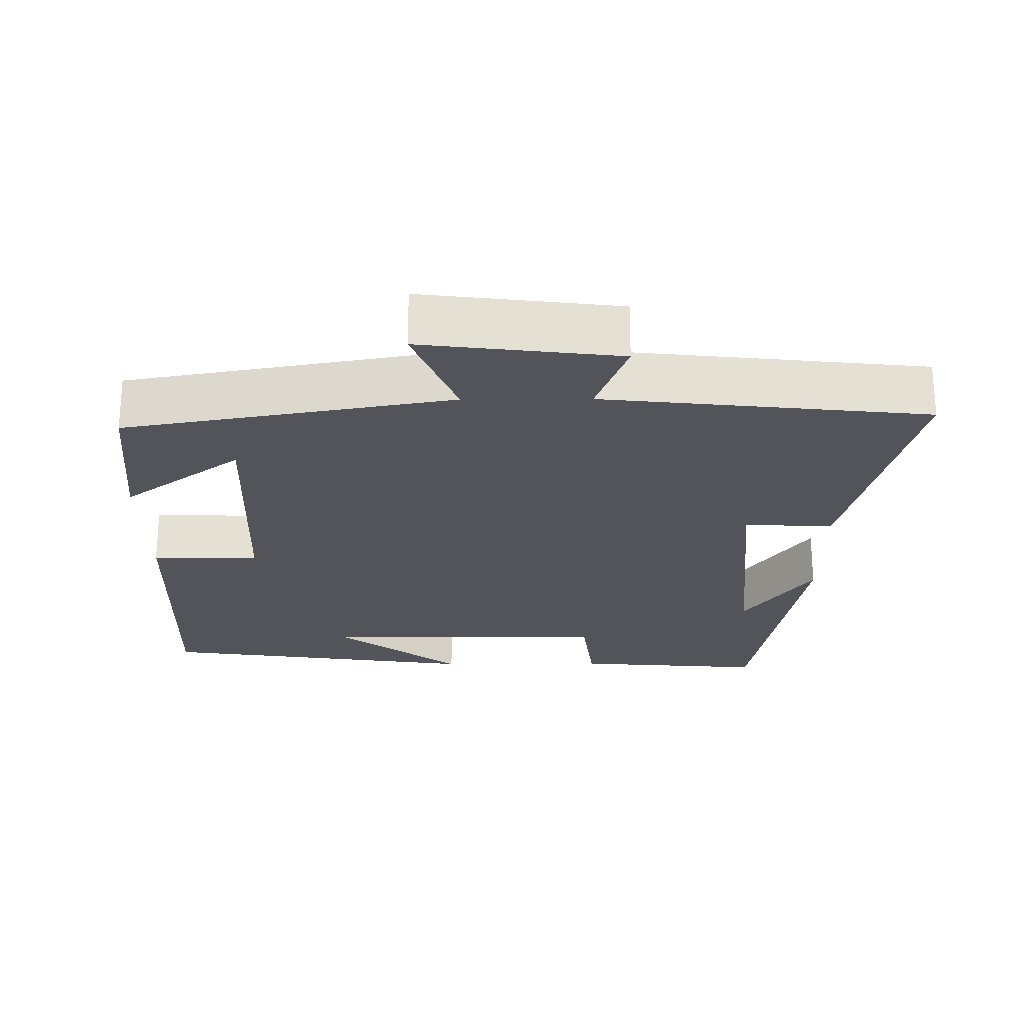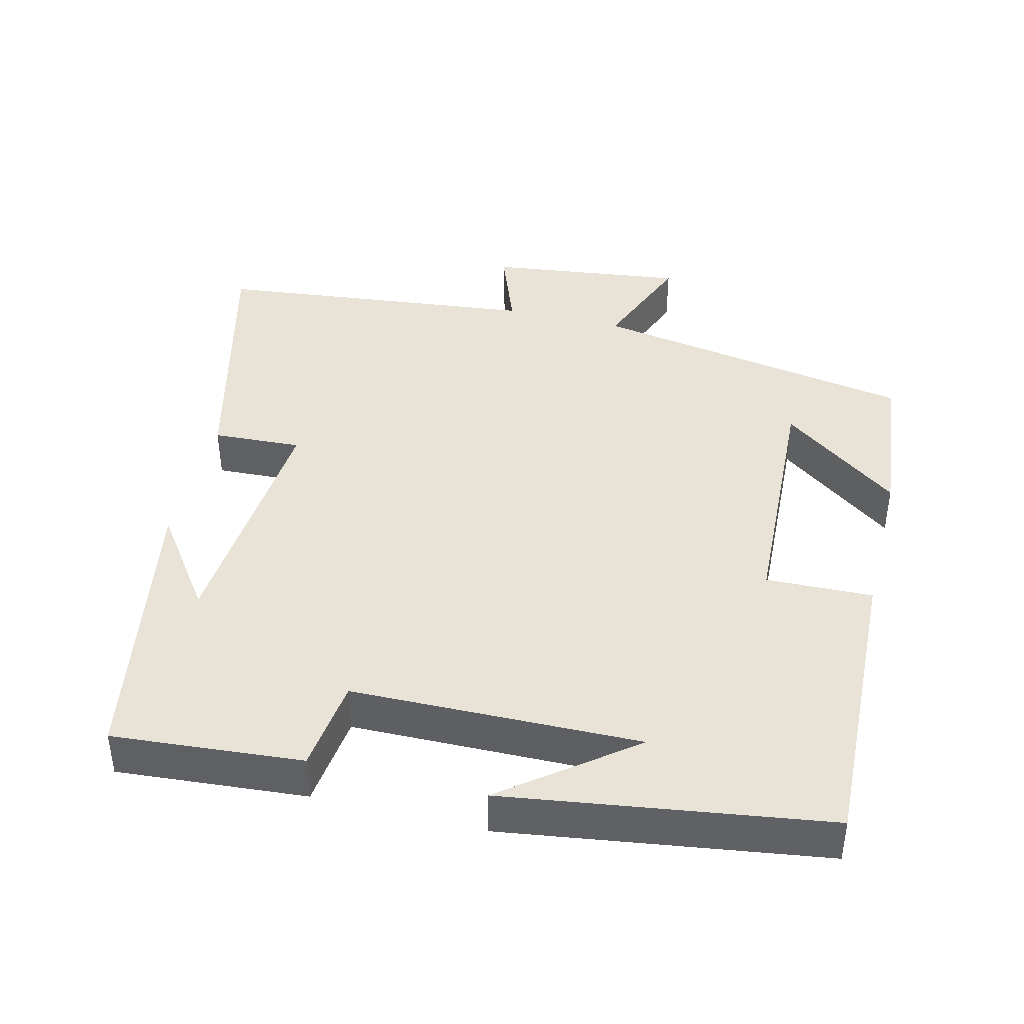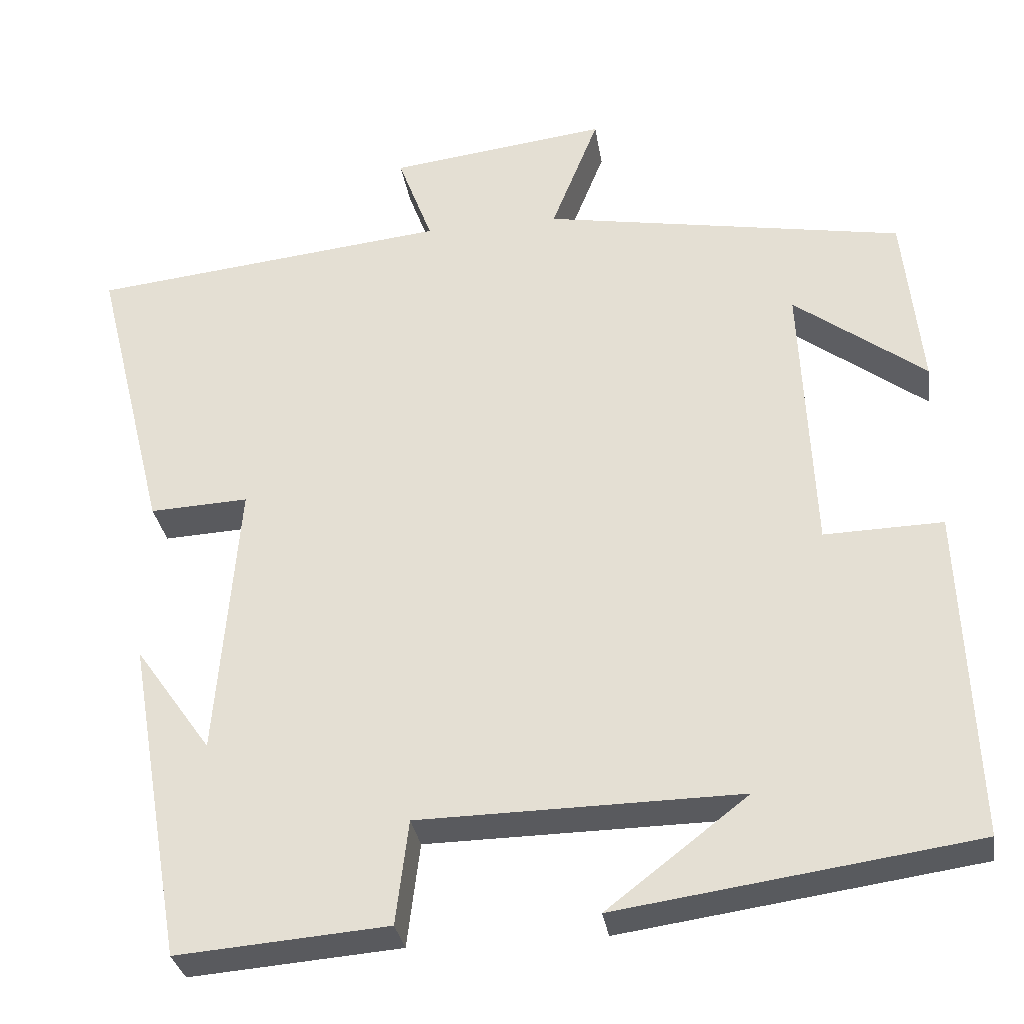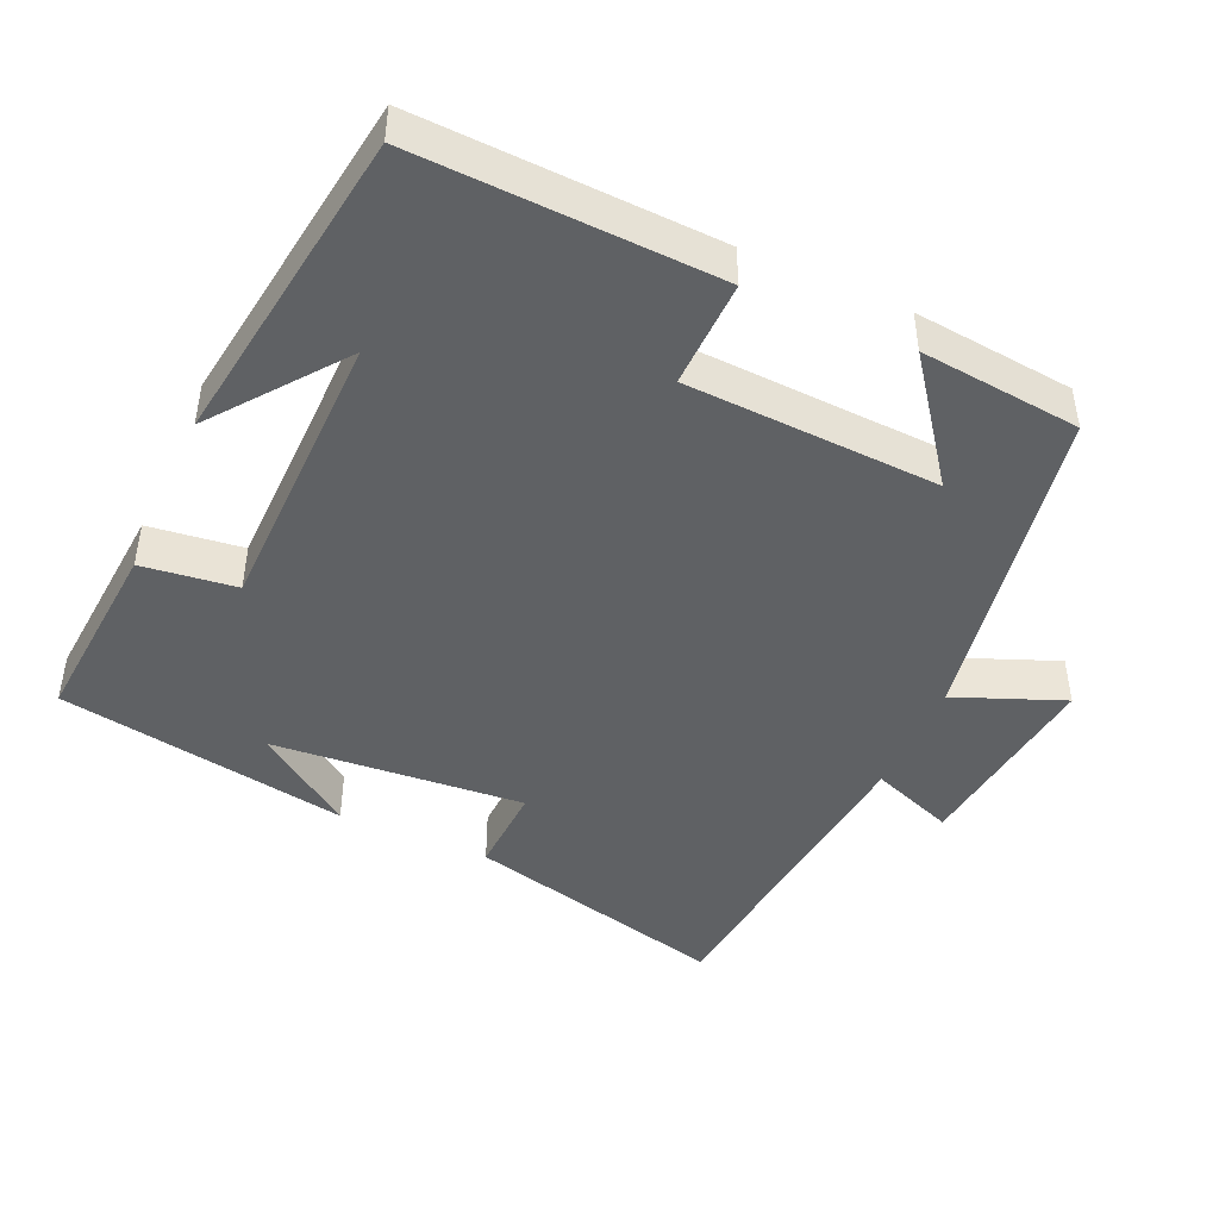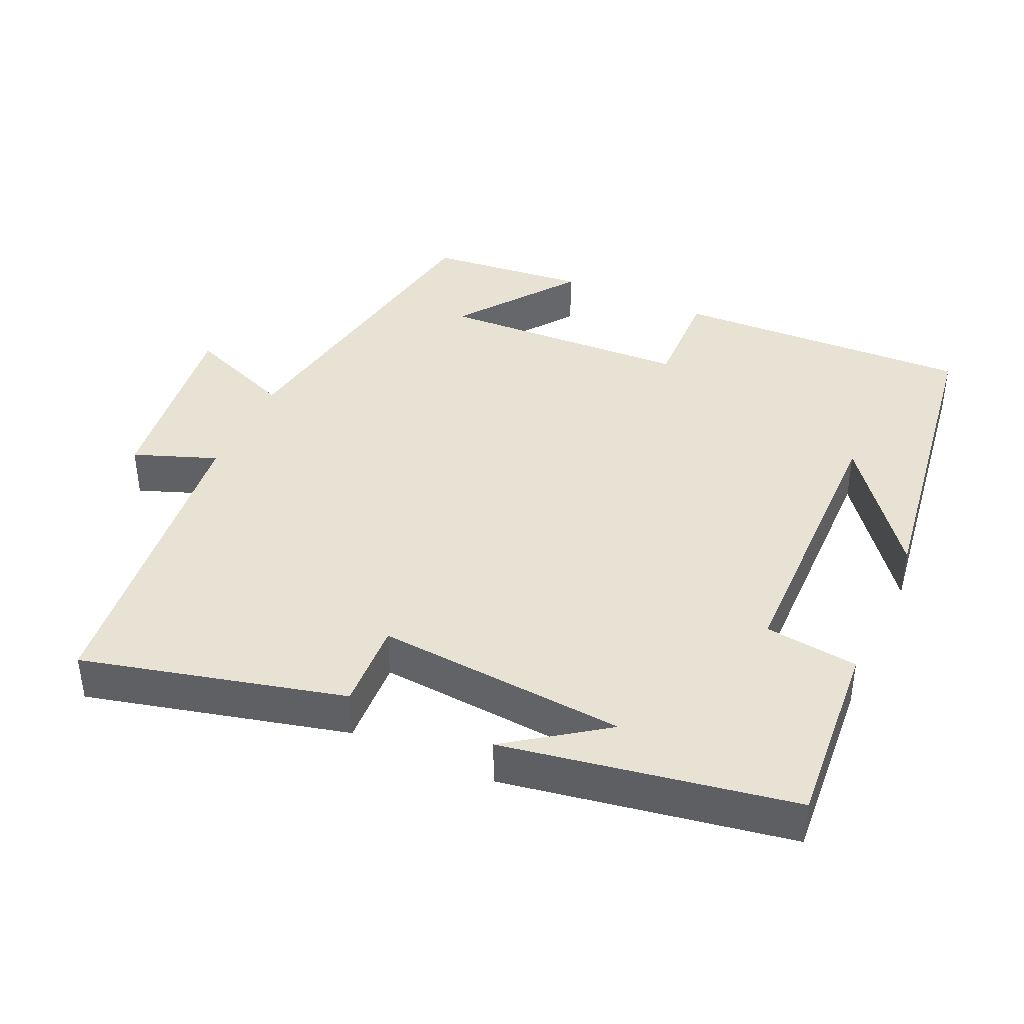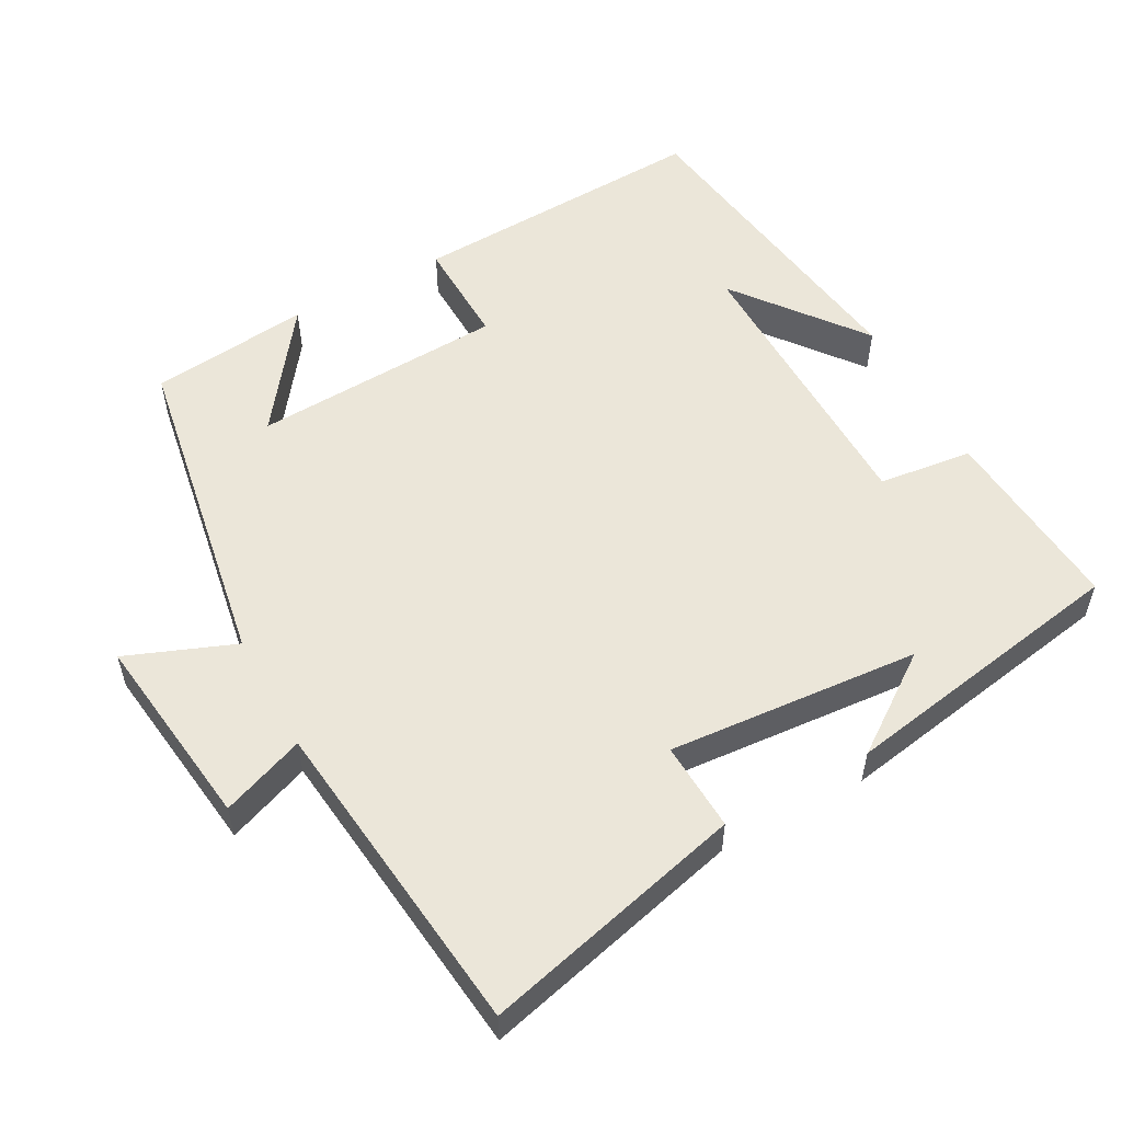
<metadata>
{"format":"obj","ext":"obj","renderer":"f3d","projection":"perspective","resolution":1024,"background":"white","views":[{"elev":-23.8,"azim":0.5,"up":"+Y"},{"elev":41.9,"azim":-166.1,"up":"+Y"},{"elev":-31.4,"azim":-171.1,"up":"+Z"},{"elev":-45.5,"azim":-114.0,"up":"+Y"},{"elev":40.7,"azim":114.4,"up":"+Y"},{"elev":55.1,"azim":61.3,"up":"+Y"}]}
</metadata>
<code>
v 0.59 0.07 0.451
v 0.5 0.07 0.088
v 0.377 0.07 0.094
v 0.405 0.07 -0.254
v 0.5 0.07 -0.12
v 0.431 0.07 -0.521
v 0.168 0.07 -0.5
v 0.152 0.07 -0.37
v -0.248 0.07 -0.364
v -0.072 0.07 -0.5
v -0.517 0.07 -0.436
v -0.5 0.07 -0.022
v -0.352 0.07 -0.026
v -0.336 0.07 0.322
v -0.5 0.07 0.2
v -0.477 0.07 0.421
v -0.026 0.07 0.5
v -0.085 0.07 0.649
v 0.187 0.07 0.615
v 0.144 0.07 0.5
v 0.59 0 0.451
v 0.5 0 0.088
v 0.377 0 0.094
v 0.405 0 -0.254
v 0.5 0 -0.12
v 0.431 0 -0.521
v 0.168 0 -0.5
v 0.152 0 -0.37
v -0.248 0 -0.364
v -0.072 0 -0.5
v -0.517 0 -0.436
v -0.5 0 -0.022
v -0.352 0 -0.026
v -0.336 0 0.322
v -0.5 0 0.2
v -0.477 0 0.421
v -0.026 0 0.5
v -0.085 0 0.649
v 0.187 0 0.615
v 0.144 0 0.5
f 17 18 19 20
f 14 15 16
f 14 16 17 20
f 11 12 13
f 9 10 11
f 9 11 13
f 8 9 13 14
f 6 7 8
f 4 5 6
f 4 6 8 14
f 20 1 2 3
f 3 4 14 20
f 40 39 38 37
f 36 35 34
f 40 37 36 34
f 33 32 31
f 31 30 29
f 33 31 29
f 34 33 29 28
f 28 27 26
f 26 25 24
f 34 28 26 24
f 23 22 21 40
f 40 34 24 23
f 1 21 22 2
f 2 22 23 3
f 3 23 24 4
f 4 24 25 5
f 5 25 26 6
f 6 26 27 7
f 7 27 28 8
f 8 28 29 9
f 9 29 30 10
f 10 30 31 11
f 11 31 32 12
f 12 32 33 13
f 13 33 34 14
f 14 34 35 15
f 15 35 36 16
f 16 36 37 17
f 17 37 38 18
f 18 38 39 19
f 19 39 40 20
f 20 40 21 1

</code>
